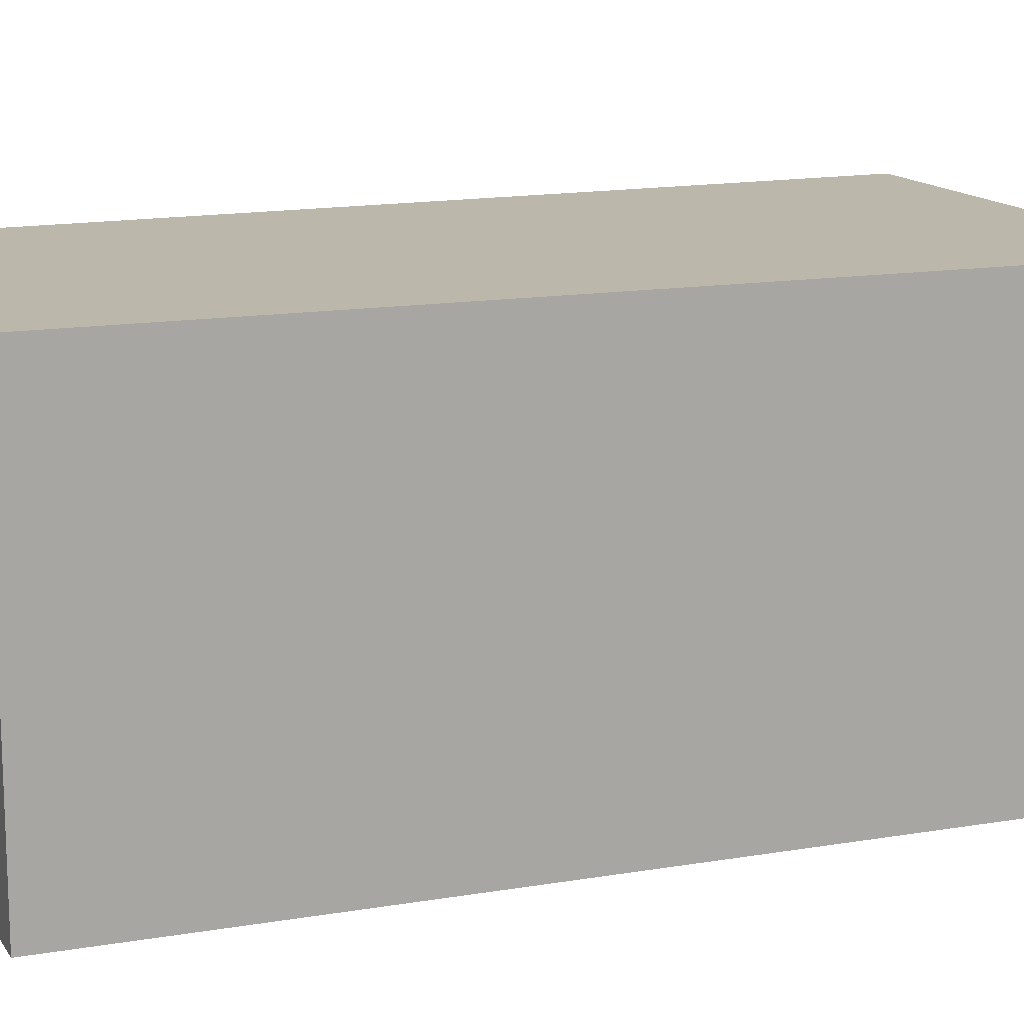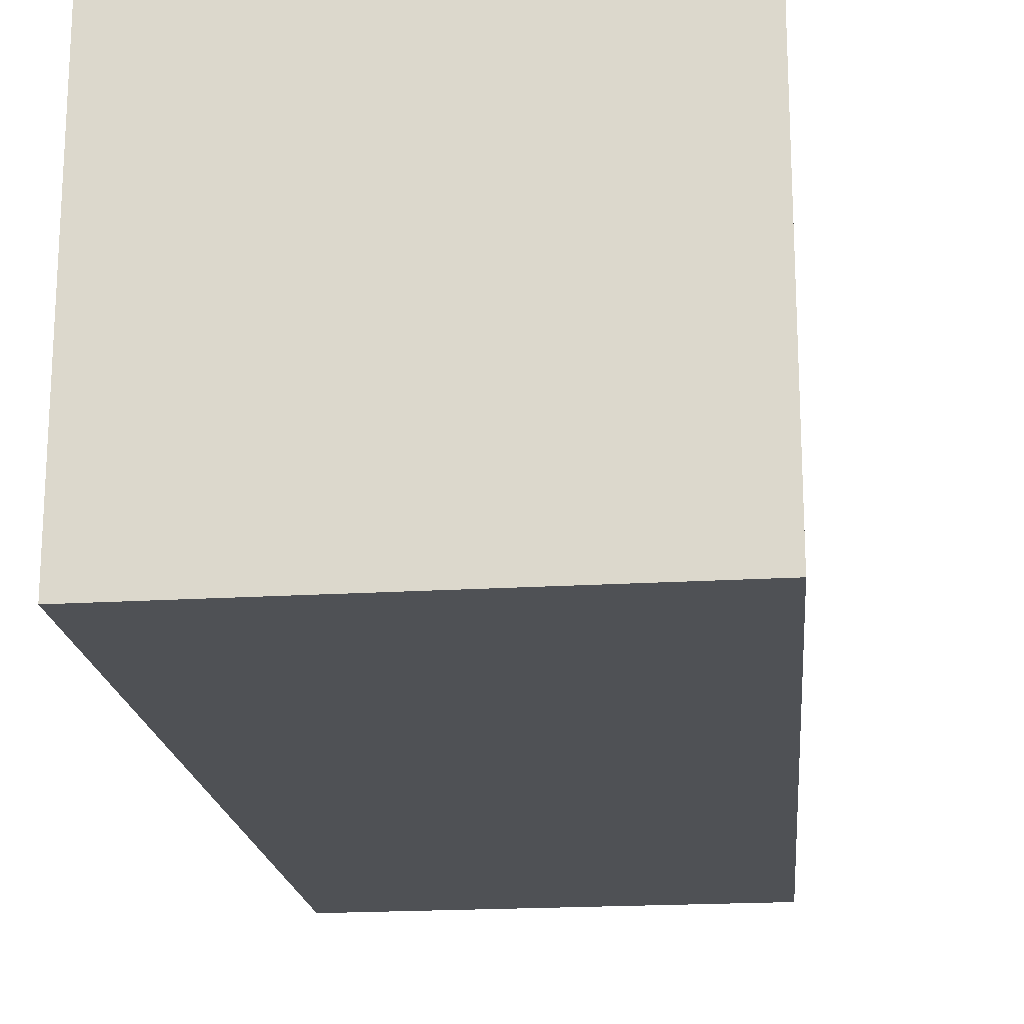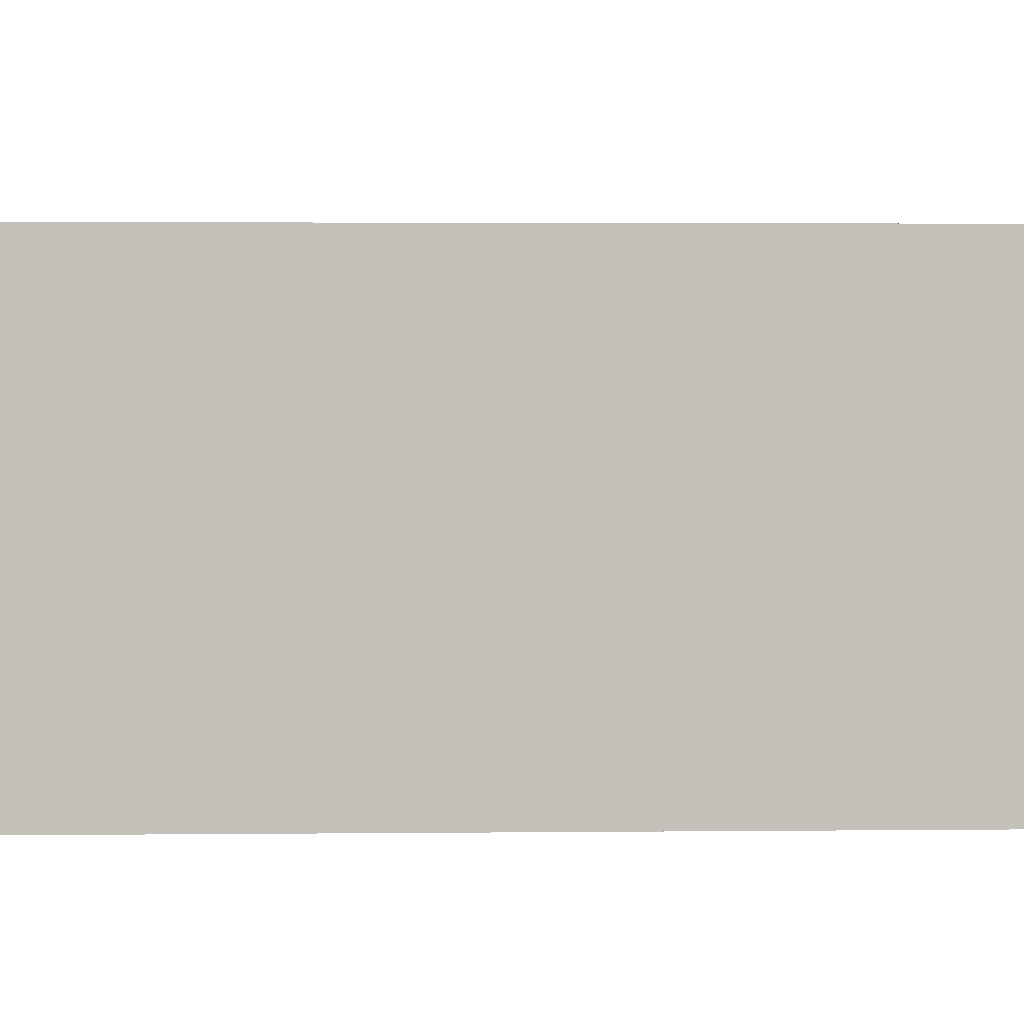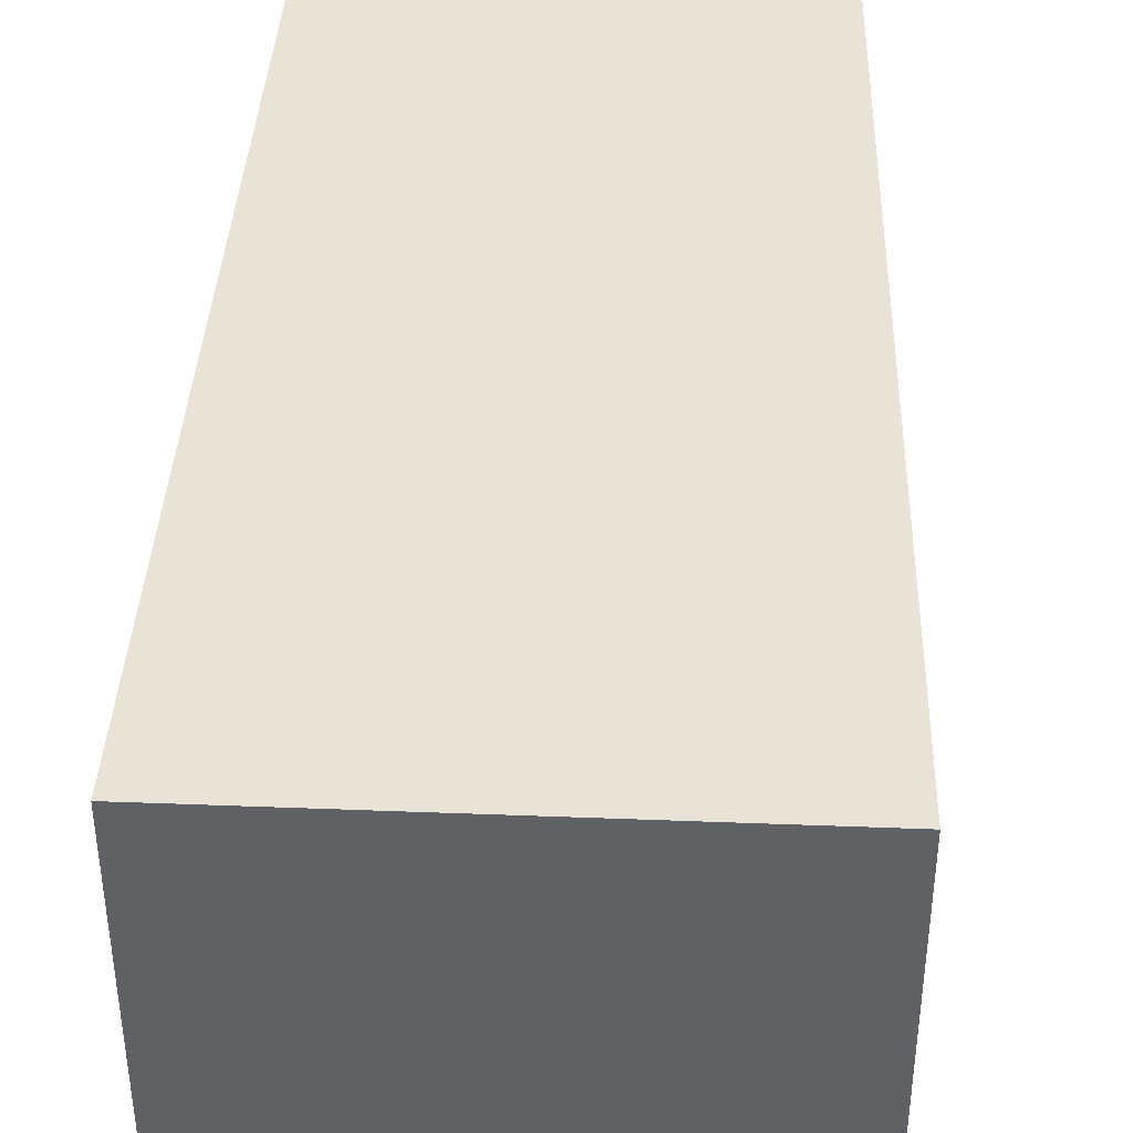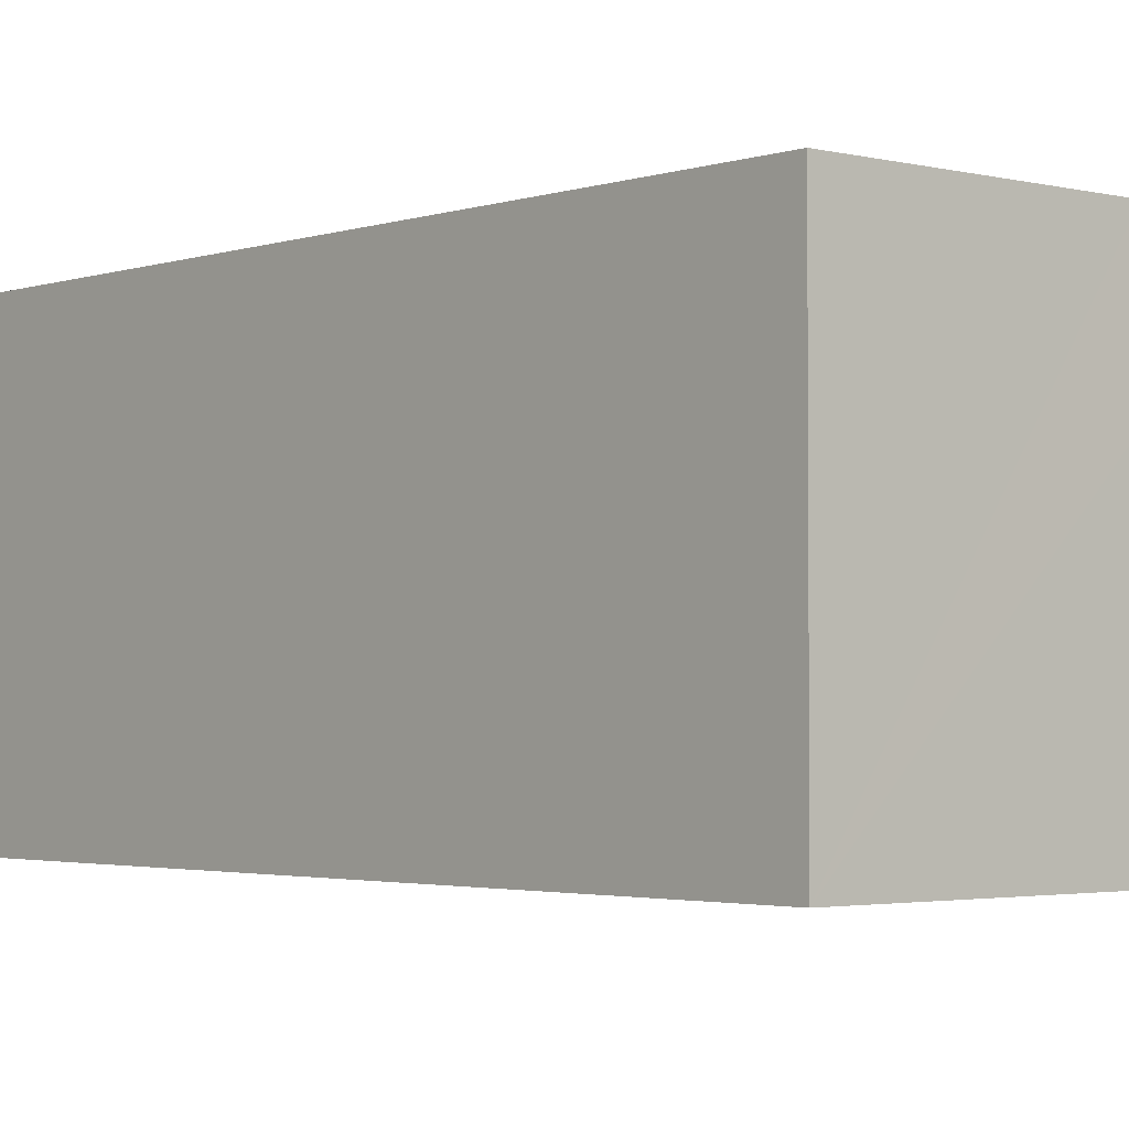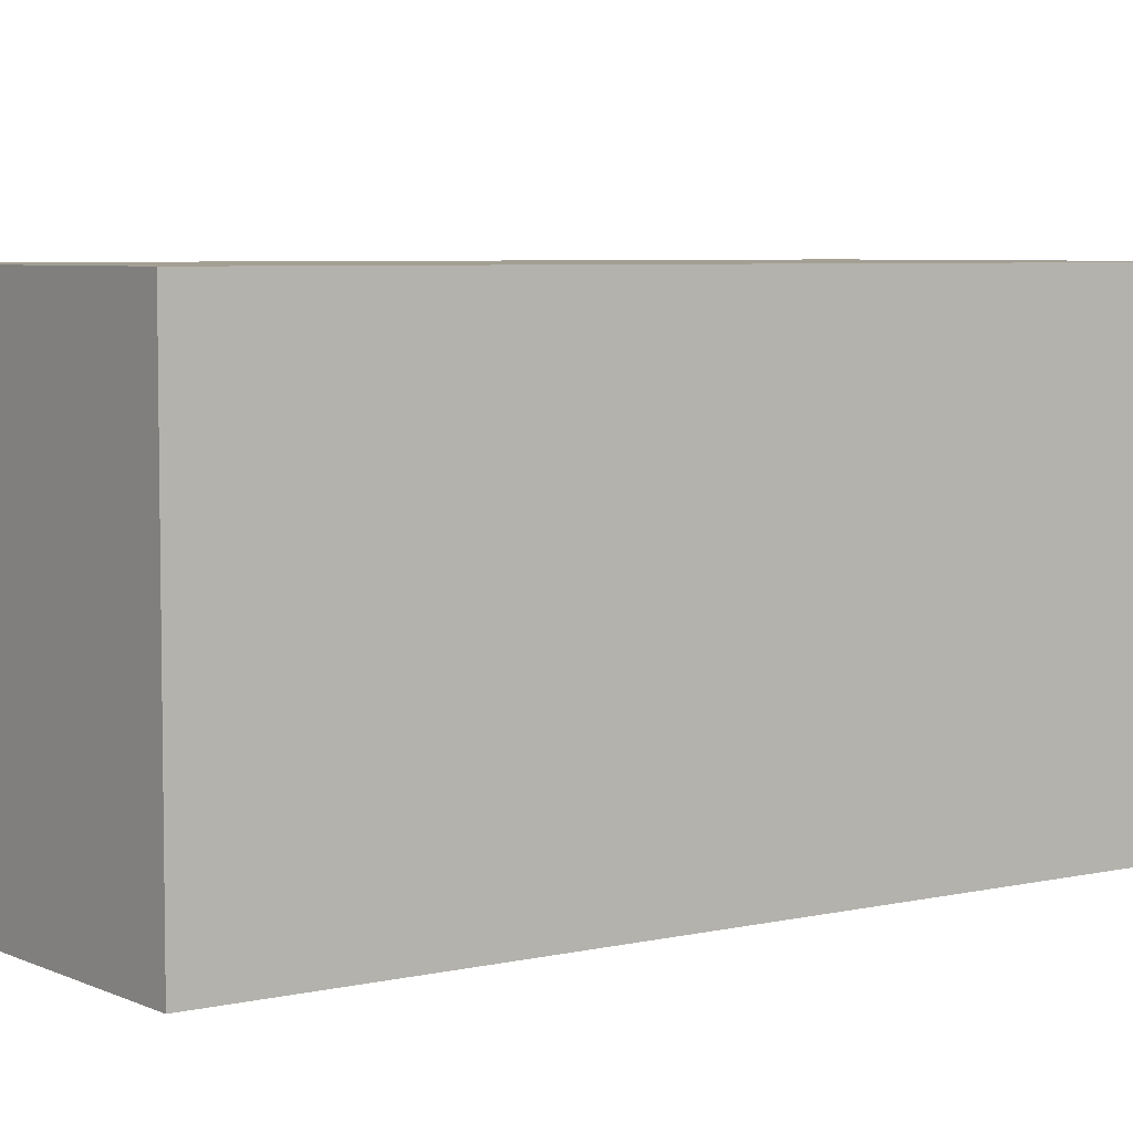
<metadata>
{"format":"obj","ext":"obj","renderer":"f3d","projection":"perspective","resolution":1024,"background":"white","views":[{"elev":14.2,"azim":76.3,"up":"+Y"},{"elev":-20.0,"azim":-165.7,"up":"+Y"},{"elev":2.9,"azim":94.7,"up":"+Y"},{"elev":41.8,"azim":-169.4,"up":"+Y"},{"elev":-2.6,"azim":-32.0,"up":"+Y"},{"elev":5.6,"azim":61.6,"up":"+Y"}]}
</metadata>
<code>
v  6.069 5.697 -0.847
v  6.812 5.697 3.524
v  6.288 5.697 -0.878
v  7.711 5.697 11.07
v  0 5.697 3.488e-16
v  5.828 5.697 11.34
v  2.02 5.697 11.88
v  6.288 5.376e-17 -0.878
v  0 0 0
v  6.069 5.186e-17 -0.847
v  2.02 -7.276e-16 11.88
v  7.711 -6.78e-16 11.07
v  5.828 -6.944e-16 11.34
v  6.812 -2.158e-16 3.524
g defaultobject
f 1 2 3
f 2 1 4
f 4 1 5
f 4 5 6
f 6 5 7
f 8 1 3
f 1 8 5
f 5 8 9
f 9 8 10
f 9 7 5
f 7 9 11
f 11 6 7
f 6 11 4
f 4 11 12
f 12 11 13
f 2 8 3
f 8 2 14
f 14 2 4
f 14 4 12
f 14 10 8
f 10 14 9
f 9 14 11
f 11 14 13
f 13 14 12

</code>
